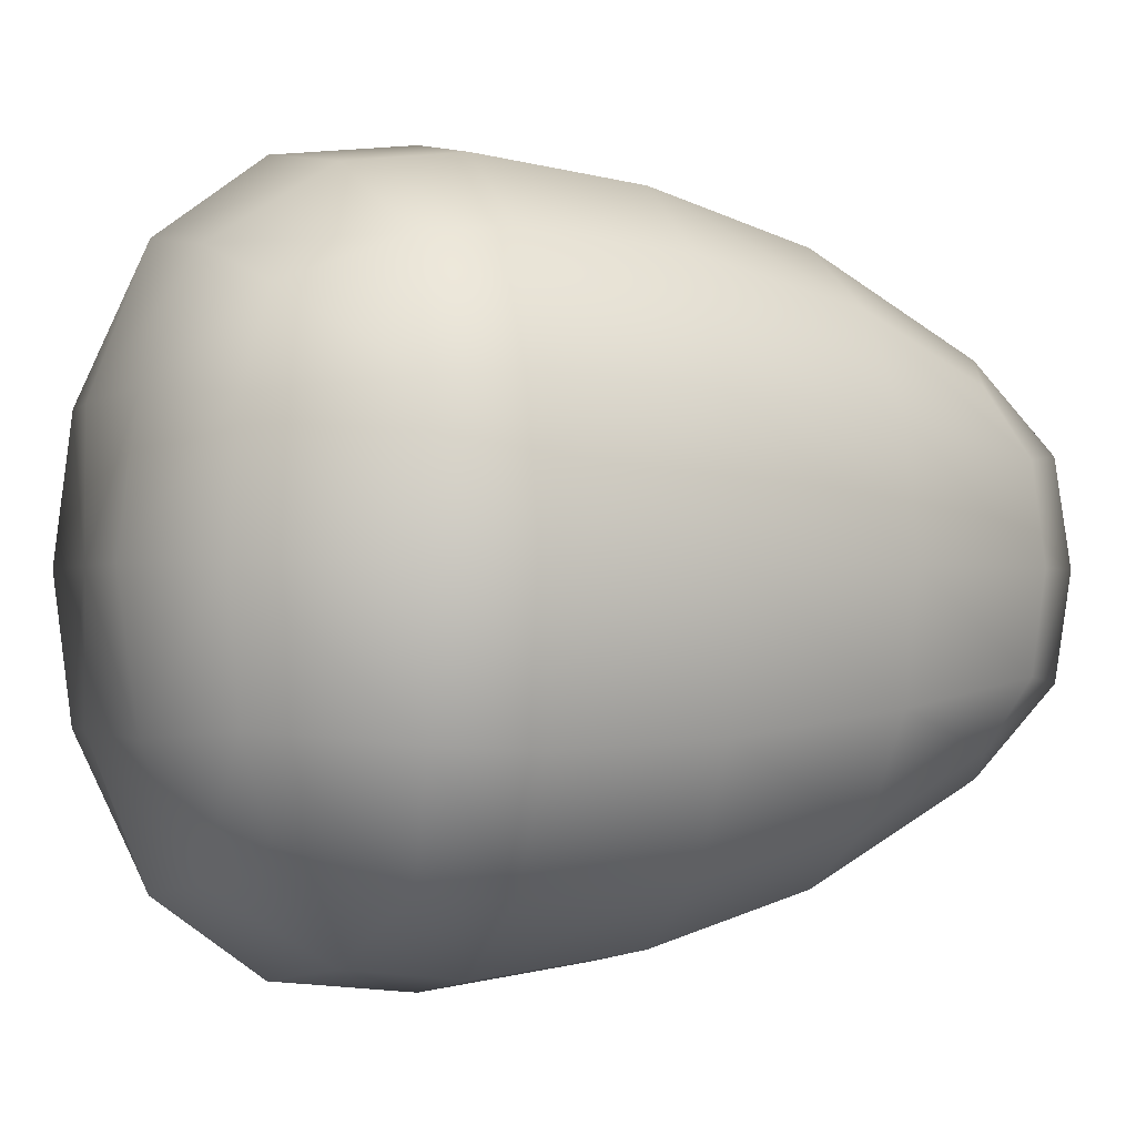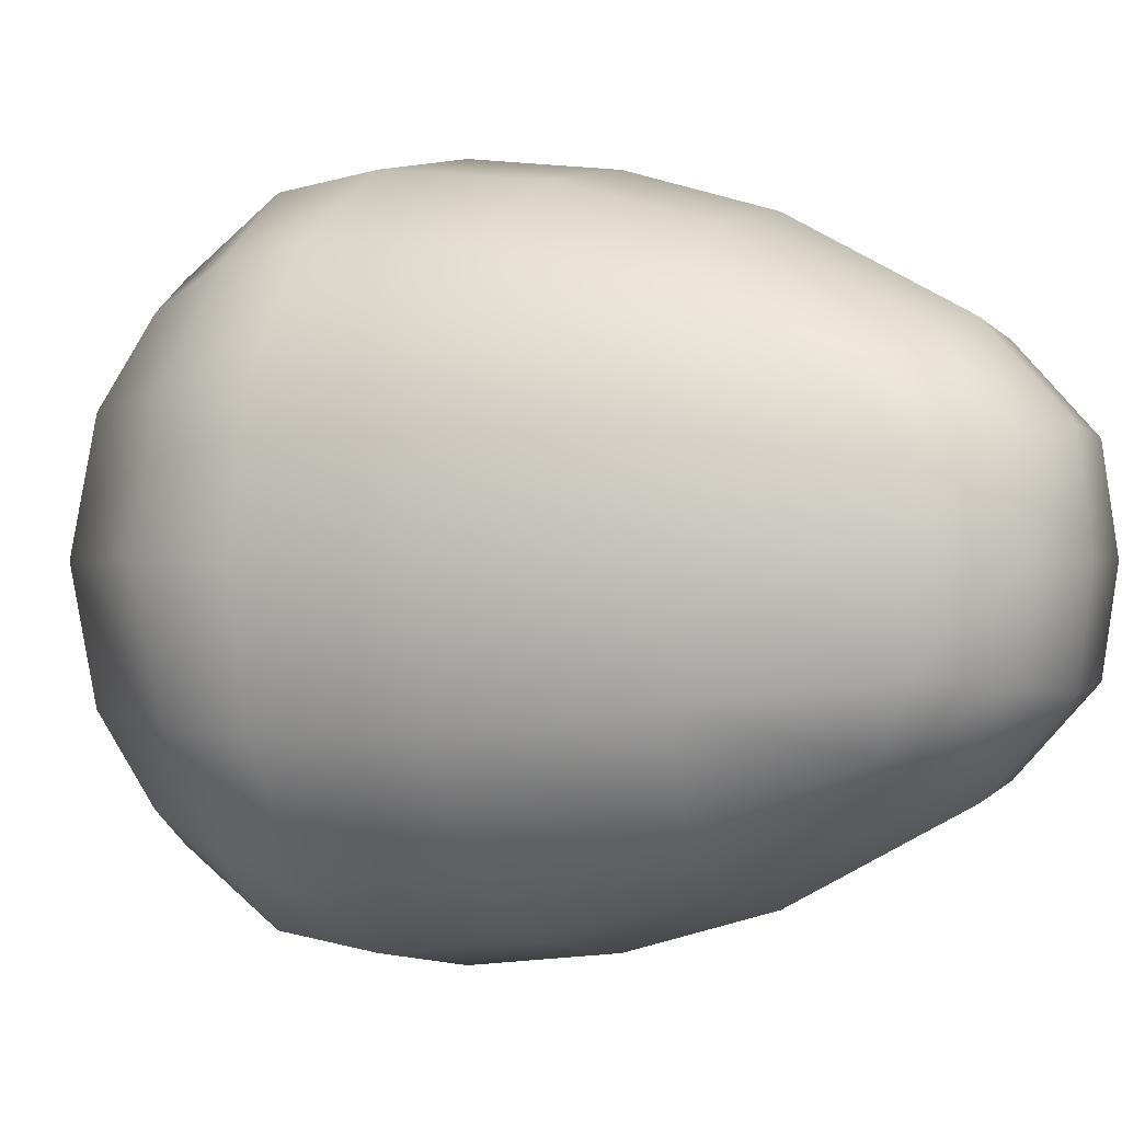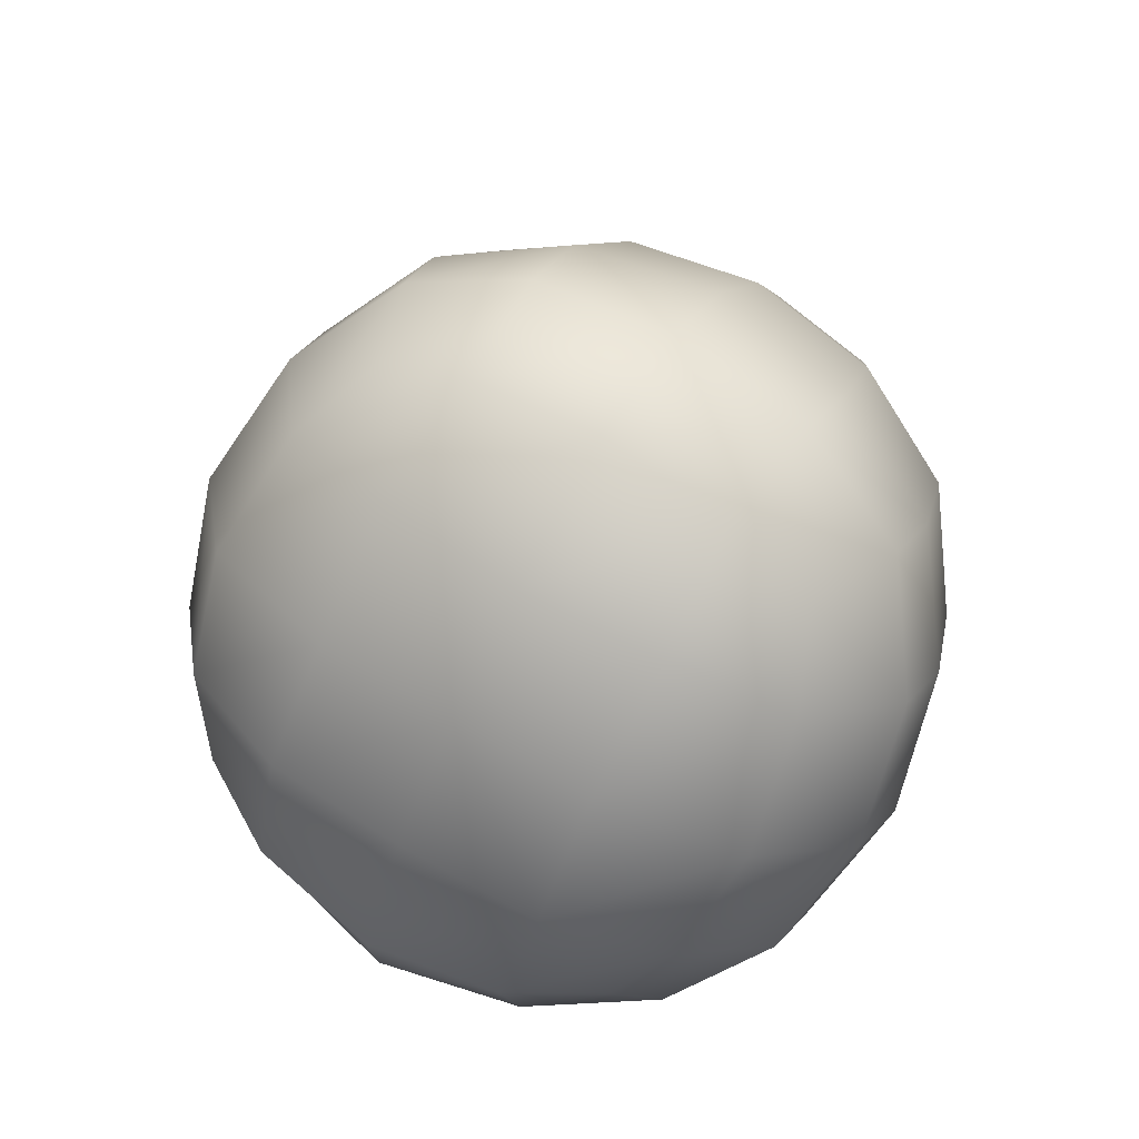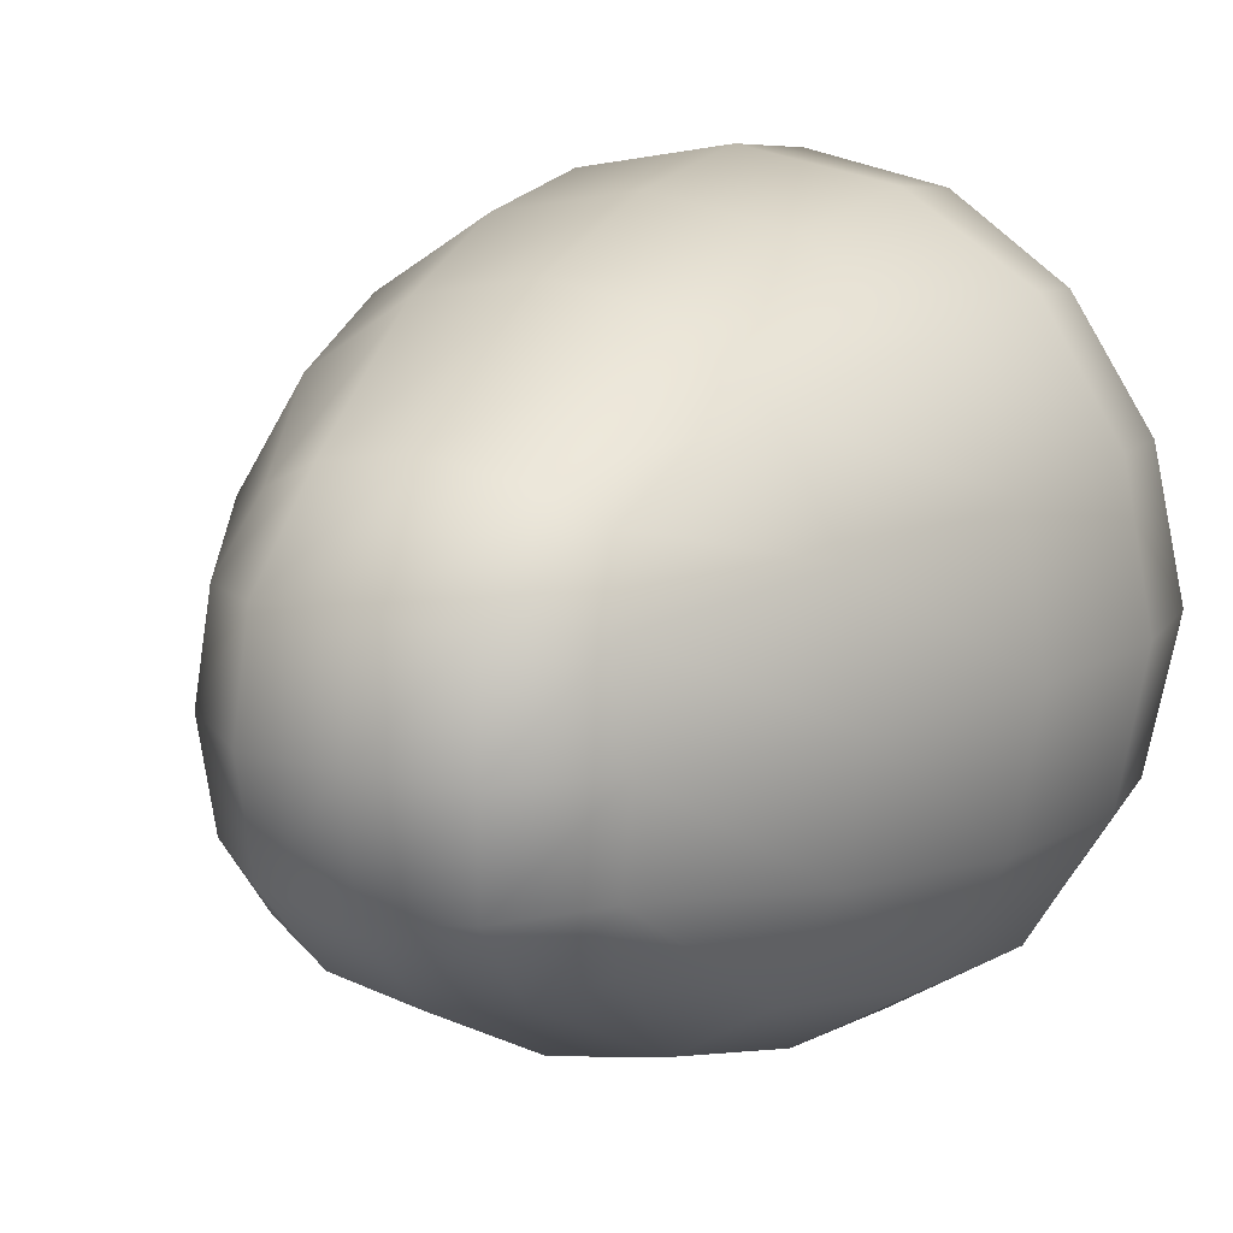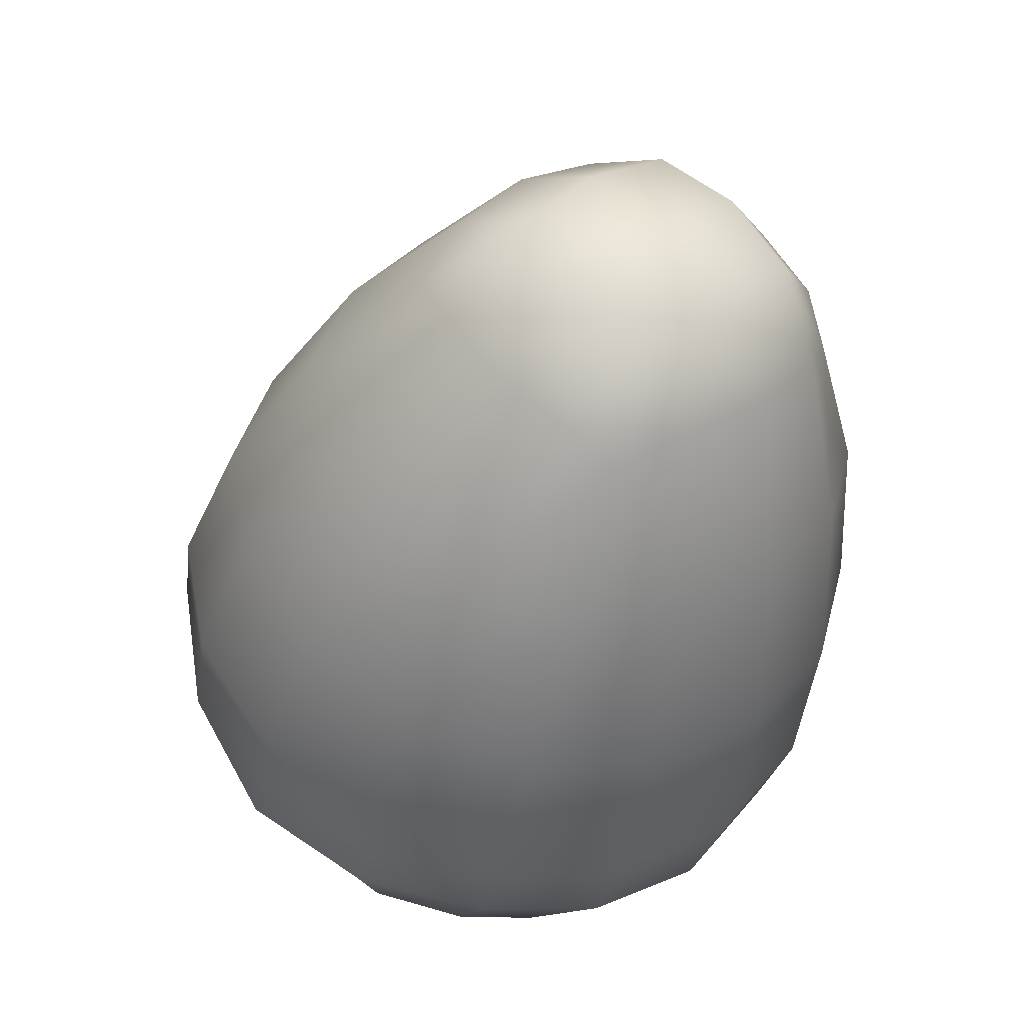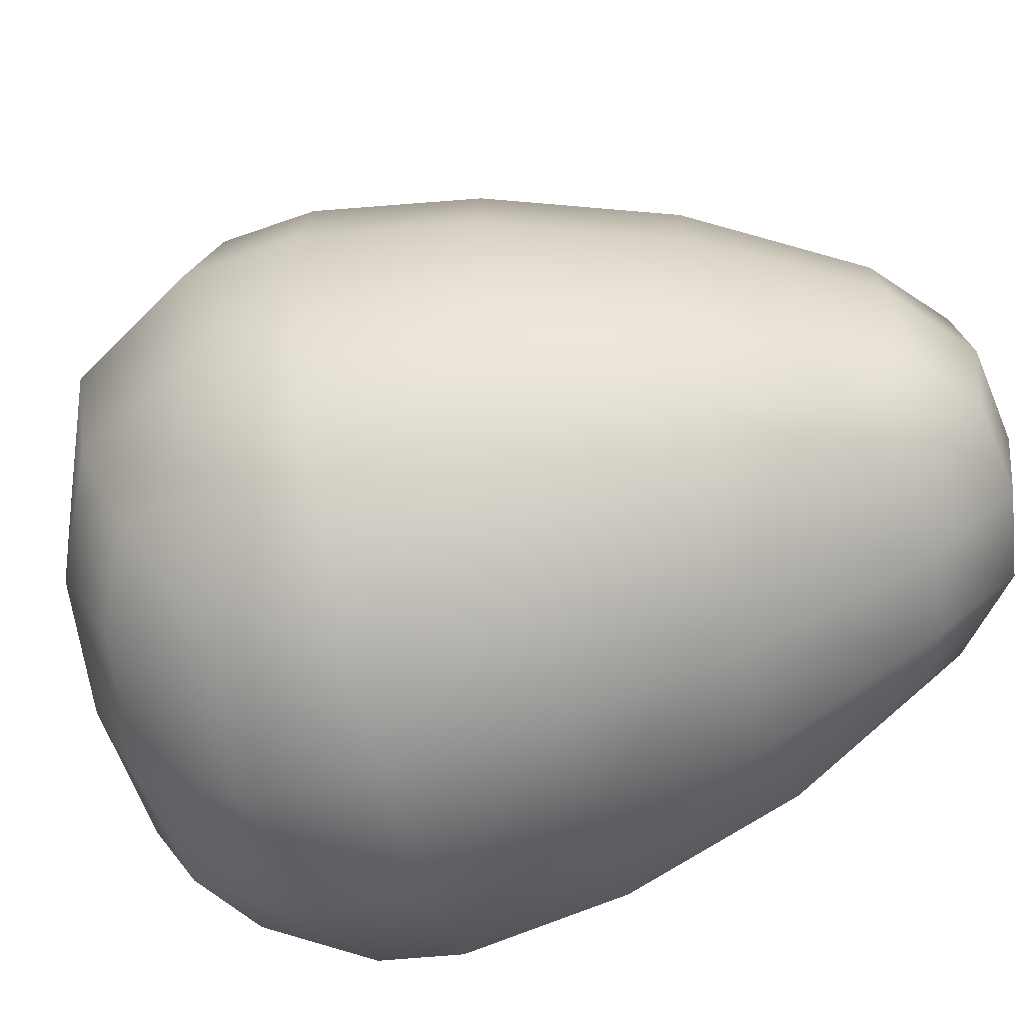
<metadata>
{"format":"obj","ext":"obj","renderer":"f3d","projection":"perspective","resolution":1024,"background":"white","views":[{"elev":-1.0,"azim":90.9,"up":"+Z"},{"elev":-0.4,"azim":141.3,"up":"+Z"},{"elev":-65.0,"azim":157.0,"up":"+Y"},{"elev":13.8,"azim":-131.5,"up":"+Z"},{"elev":33.4,"azim":-135.4,"up":"+Y"},{"elev":-64.1,"azim":125.1,"up":"+Z"}]}
</metadata>
<code>
g default
v -0.4893 -0.4622 0.381
v 0.4856 -0.09169 0.381
v -0.8745 1.079 0.2397
v -0.2503 1.317 0.2397
v -0.8798 1.077 -0.5229
v -0.2444 1.318 -0.5229
v -0.4893 -0.4622 -0.6622
v 0.4856 -0.09169 -0.6622
v -0.9913 1.14 -0.1406
v 0.03966 -0.3862 -0.7994
v 0.6554 -0.1522 -0.1406
v -0.576 -0.6202 -0.1406
v 0.03966 -0.3862 0.5182
v -0.5836 1.254 0.3397
v -0.2029 1.439 -0.1406
v -0.5836 1.254 -0.621
v -0.6678 1.476 -0.1406
v -0.3789 -0.2256 0.6418
v 0.2459 0.01188 0.6418
v -0.1883 0.9491 0.5237
v -0.6766 0.7635 0.5237
v -0.8453 1.34 0.1031
v -0.4452 1.492 0.1031
v -0.4452 1.492 -0.3844
v -0.8453 1.34 -0.3844
v -0.6766 0.7635 -0.8049
v -0.1883 0.9491 -0.8049
v 0.2459 0.01188 -0.923
v -0.3789 -0.2256 -0.923
v -0.2401 -0.5908 -0.4749
v 0.3847 -0.3534 -0.4749
v 0.3847 -0.3534 0.1937
v -0.2401 -0.5908 0.1937
v 0.6495 0.2111 0.1937
v 0.6495 0.2111 -0.4749
v 0.114 1.12 -0.4235
v 0.1132 1.119 0.1422
v -0.8129 -0.3446 -0.4749
v -0.8129 -0.3446 0.1937
v -1.015 0.6907 0.1422
v -1.016 0.6903 -0.4235
v -0.04664 -0.1591 0.6987
v -0.4286 0.8461 0.5738
v -0.6562 1.445 0.1213
v -0.4413 1.527 -0.1406
v -0.6562 1.445 -0.4025
v -0.8711 1.363 -0.1406
v -0.4286 0.8461 -0.8551
v -0.04664 -0.1591 -0.9799
v 0.08602 -0.5082 -0.4672
v 0.3943 -0.395 -0.142
v 0.08564 -0.5072 0.1832
v -0.2196 -0.6283 -0.142
v 0.7177 0.1918 -0.1406
v 0.1564 1.139 -0.1406
v -0.8511 -0.4044 -0.1406
v -1.061 0.6766 -0.1406
v -0.2615 -0.4646 0.4728
v 0.3168 -0.2448 0.4728
v 0.4825 0.175 0.4728
v -0.007343 1.05 0.376
v -0.3943 1.313 0.3067
v -0.7645 1.173 0.3067
v -0.8792 0.7191 0.376
v -0.6641 -0.2607 0.4728
v -0.2242 1.414 0.08497
v -0.2242 1.414 -0.3662
v -0.3943 1.313 -0.5879
v -0.7645 1.173 -0.5879
v -0.9583 1.135 -0.3662
v -0.9583 1.135 0.08497
v 0.007195 1.053 -0.662
v 0.4825 0.175 -0.7541
v 0.3168 -0.2448 -0.7541
v -0.2615 -0.4646 -0.7541
v -0.6641 -0.2607 -0.7541
v -0.892 0.7116 -0.662
v 0.6005 -0.1354 -0.45
v 0.6005 -0.1354 0.1688
v -0.5462 -0.5712 0.1688
v -0.5462 -0.5712 -0.45
v -0.1598 0.1388 0.7349
v -0.2966 0.4987 0.6845
v -0.4818 0.01622 0.6716
v -0.5923 0.3861 0.6277
v -0.7428 -0.08324 0.4917
v -0.8313 0.2946 0.4608
v 0.2387 0.7011 0.4608
v 0.4235 0.36 0.4917
v 0.1623 0.2609 0.6716
v -0.000705 0.6109 0.6277
v -0.2966 0.4987 -0.9657
v -0.1598 0.1388 -1.016
v -0.5931 0.3857 -0.9096
v -0.4826 0.01591 -0.9535
v -0.8431 0.2907 -0.7459
v -0.7484 -0.08514 -0.7748
v 0.429 0.3623 -0.7748
v 0.2502 0.7061 -0.7459
v 9e-05 0.6112 -0.9096
v 0.1631 0.2612 -0.9535
v 0.6494 0.4453 -0.1406
v 0.4538 0.7822 -0.1406
v 0.5874 0.4219 0.2051
v 0.3947 0.7602 0.189
v 0.5912 0.4234 -0.4869
v 0.3998 0.762 -0.4709
v -0.9684 -0.1695 -0.1406
v -1.046 0.2123 -0.1406
v -0.9103 -0.1473 -0.4869
v -0.9921 0.2332 -0.4709
v -0.9066 -0.1457 0.2051
v -0.9871 0.235 0.189
v 0.08654 -0.5096 -0.1418
g FoodLHorn
f 1 58 18 65
f 58 13 42 18
f 13 59 19 42
f 59 2 60 19
f 20 61 4 62
f 43 20 62 14
f 21 43 14 63
f 64 21 63 3
f 3 63 22 71
f 63 14 44 22
f 22 44 17 47
f 71 22 47 9
f 14 62 23 44
f 62 4 66 23
f 23 66 15 45
f 44 23 45 17
f 17 45 24 46
f 45 15 67 24
f 24 67 6 68
f 46 24 68 16
f 9 47 25 70
f 47 17 46 25
f 25 46 16 69
f 70 25 69 5
f 5 69 26 77
f 69 16 48 26
f 16 68 27 48
f 68 6 72 27
f 28 73 8 74
f 49 28 74 10
f 29 49 10 75
f 76 29 75 7
f 7 75 30 81
f 75 10 50 30
f 30 114 53
f 81 30 53 12
f 10 74 31 50
f 74 8 78 31
f 31 78 11 51
f 50 31 114
f 52 114 32
f 51 11 79 32
f 32 79 2 59
f 52 32 59 13
f 12 53 33 80
f 53 114 33
f 33 52 13 58
f 80 33 58 1
f 2 79 34 60
f 79 11 54 34
f 11 78 35 54
f 78 8 73 35
f 36 72 6 67
f 55 36 67 15
f 37 55 15 66
f 61 37 66 4
f 7 81 38 76
f 81 12 56 38
f 12 80 39 56
f 80 1 65 39
f 40 64 3 71
f 57 40 71 9
f 41 57 9 70
f 77 41 70 5
f 82 83 85 84
f 83 82 90 91
f 84 85 87 86
f 86 87 113 112
f 88 89 104 105
f 89 88 91 90
f 92 93 95 94
f 93 92 100 101
f 94 95 97 96
f 96 97 110 111
f 98 99 107 106
f 99 98 101 100
f 102 103 105 104
f 103 102 106 107
f 108 109 111 110
f 109 108 112 113
f 18 42 82 84
f 65 18 84 86
f 19 60 89 90
f 42 19 90 82
f 83 91 20 43
f 91 88 61 20
f 87 85 21 64
f 85 83 43 21
f 26 48 92 94
f 77 26 94 96
f 27 72 99 100
f 48 27 100 92
f 93 101 28 49
f 101 98 73 28
f 97 95 29 76
f 95 93 49 29
f 34 54 102 104
f 60 34 104 89
f 35 73 98 106
f 54 35 106 102
f 103 107 36 55
f 107 99 72 36
f 88 105 37 61
f 105 103 55 37
f 38 56 108 110
f 76 38 110 97
f 39 65 86 112
f 56 39 112 108
f 109 113 40 57
f 113 87 64 40
f 96 111 41 77
f 111 109 57 41
f 114 31 51
f 33 114 52
f 30 50 114
f 32 114 51

</code>
